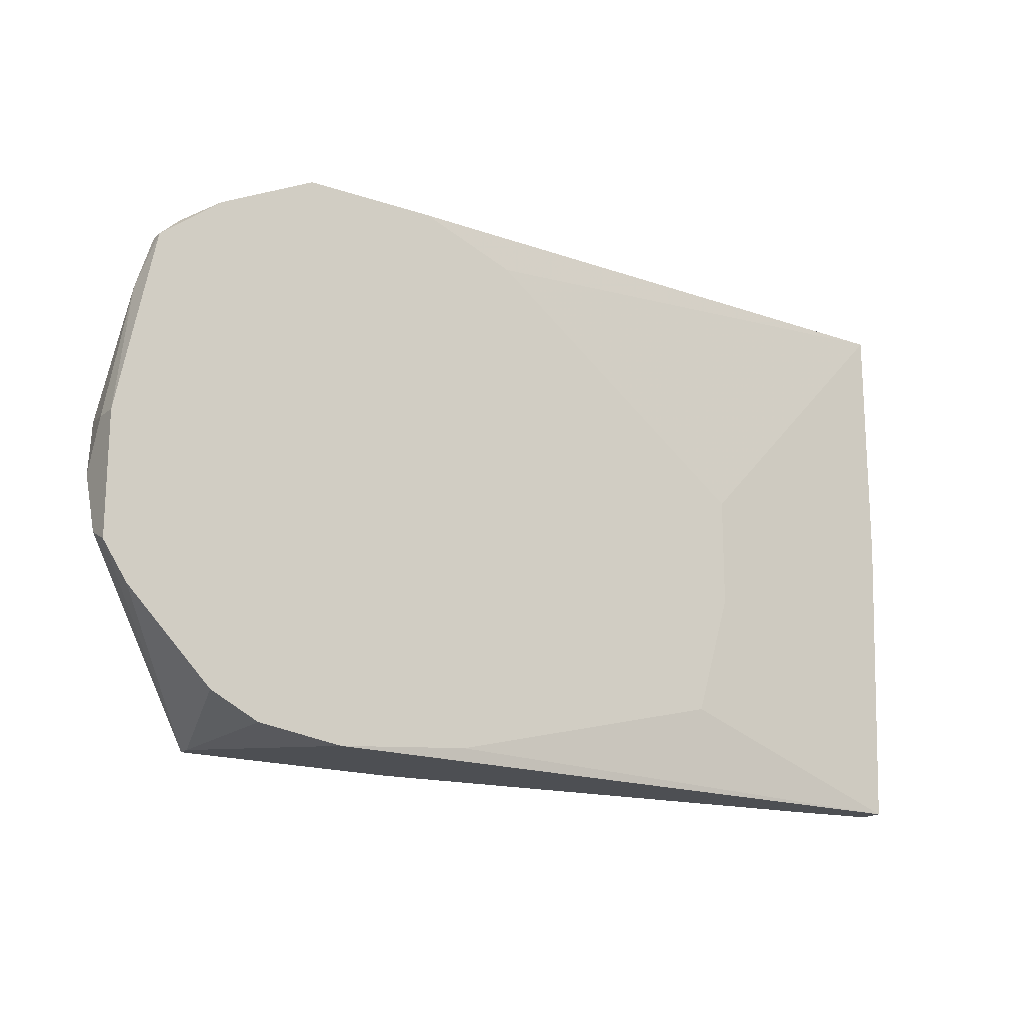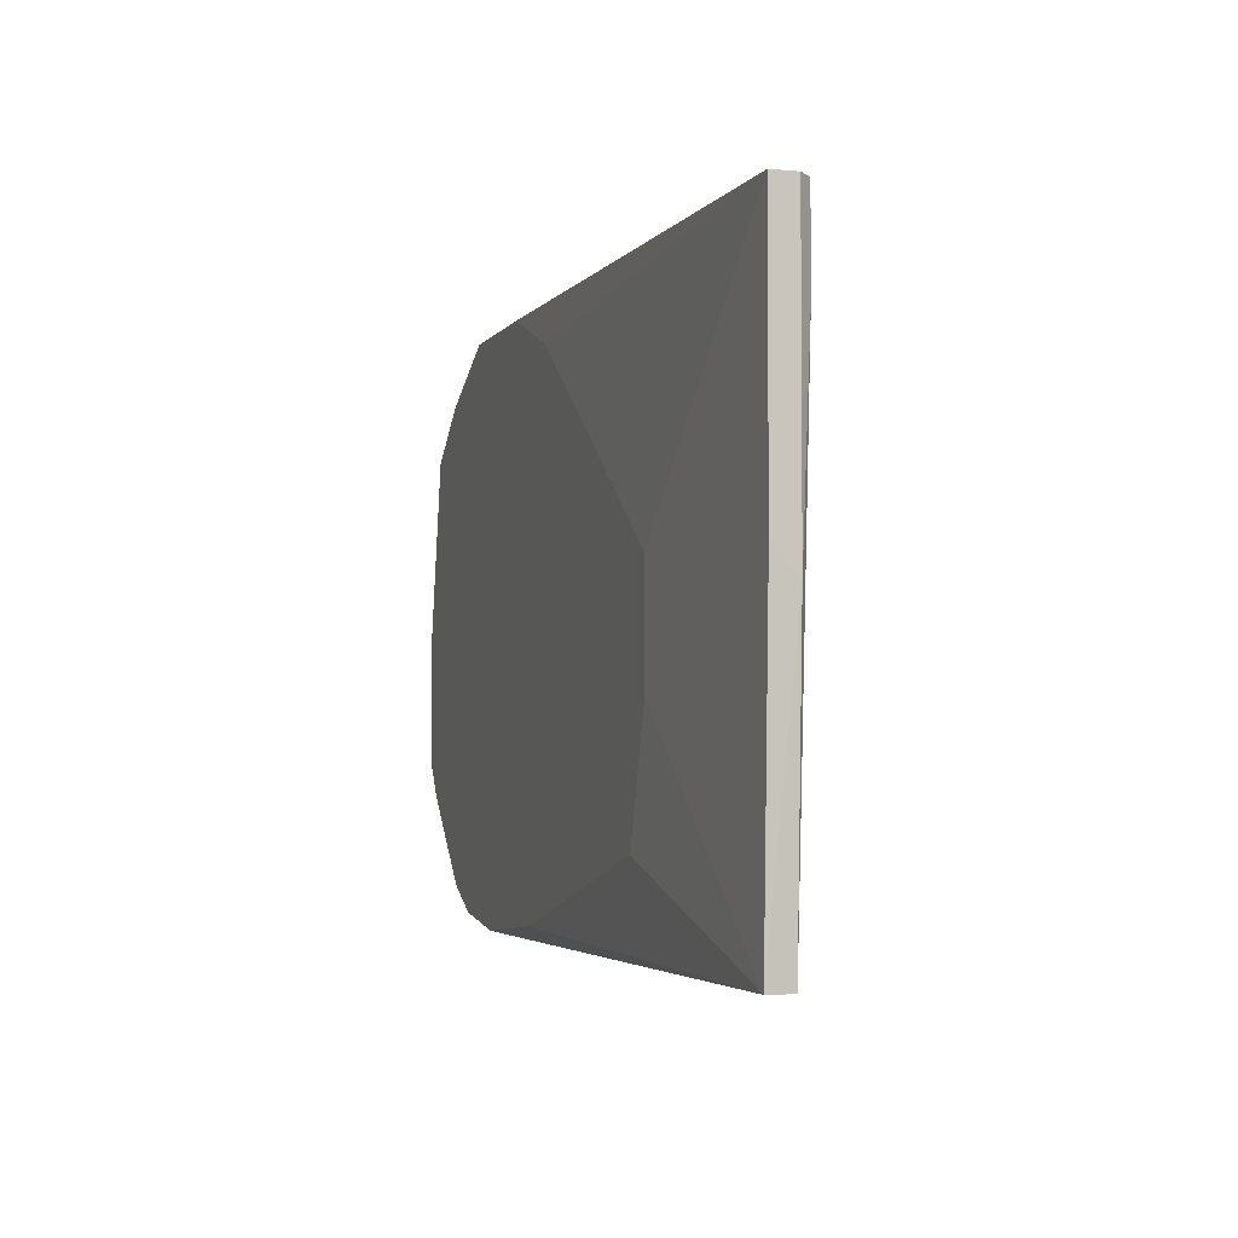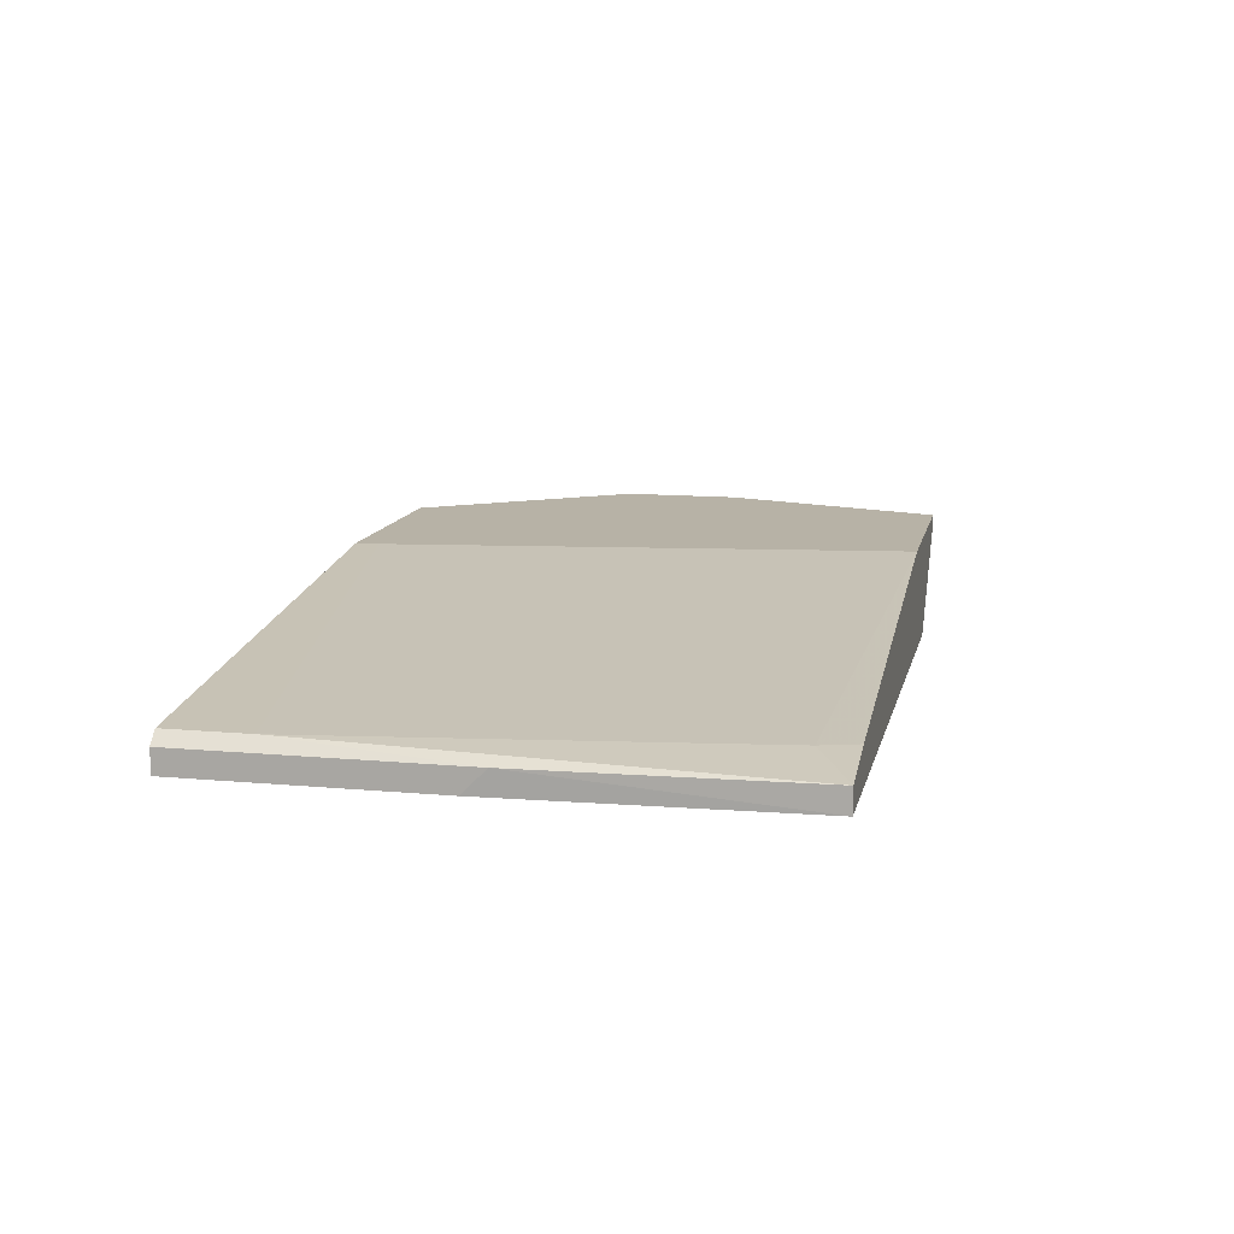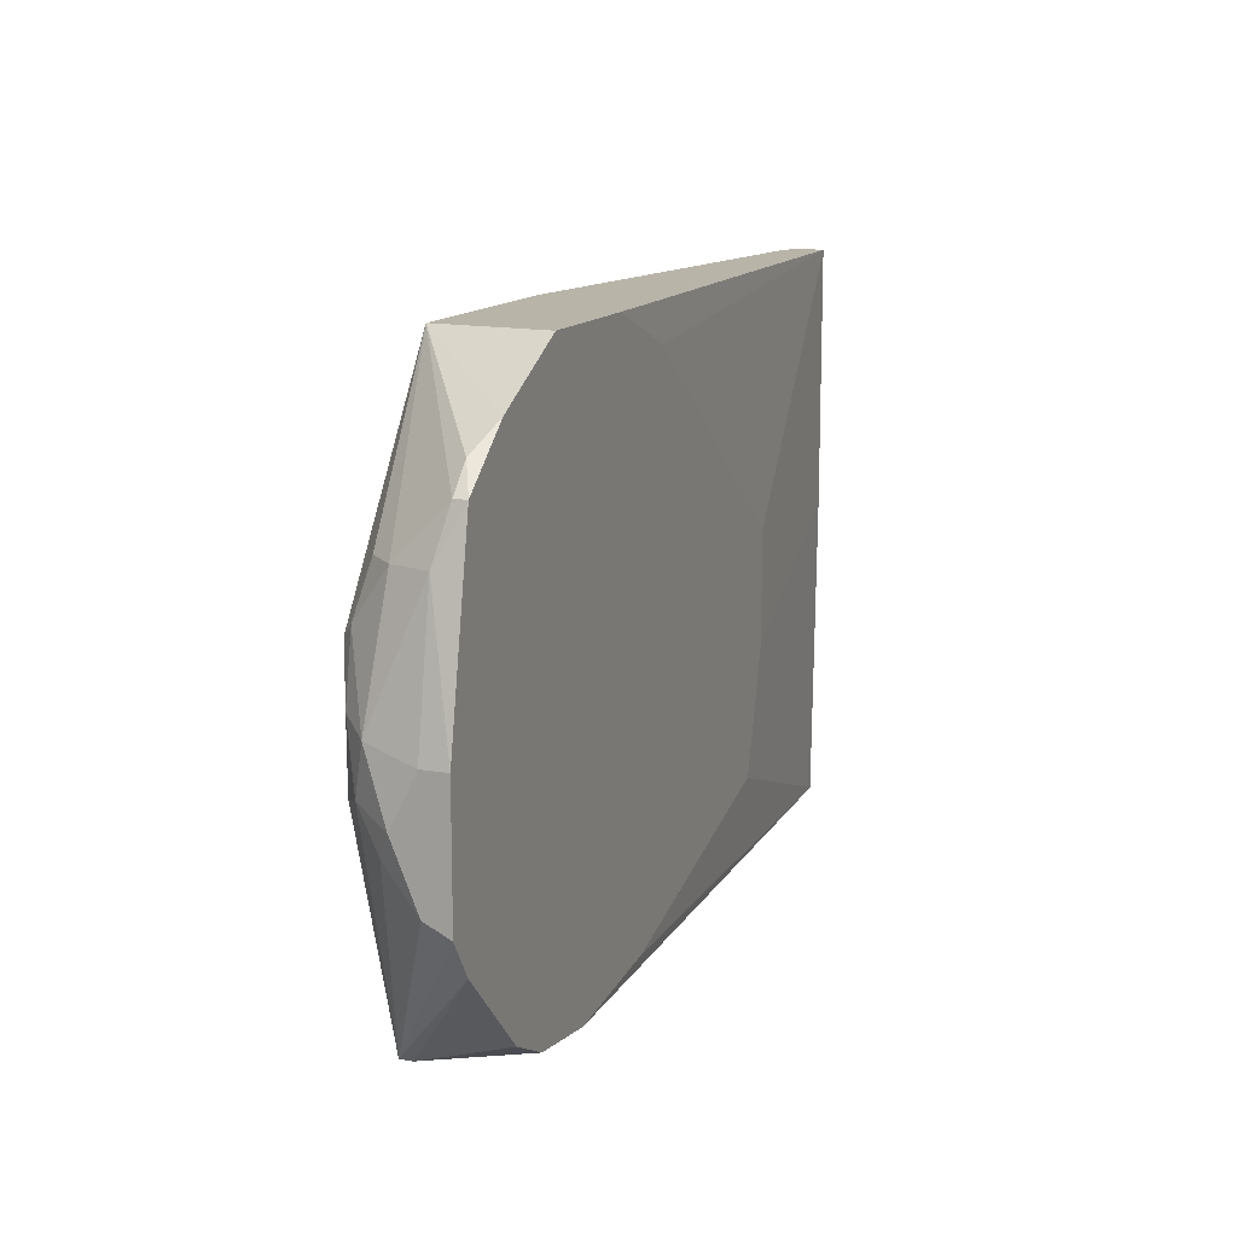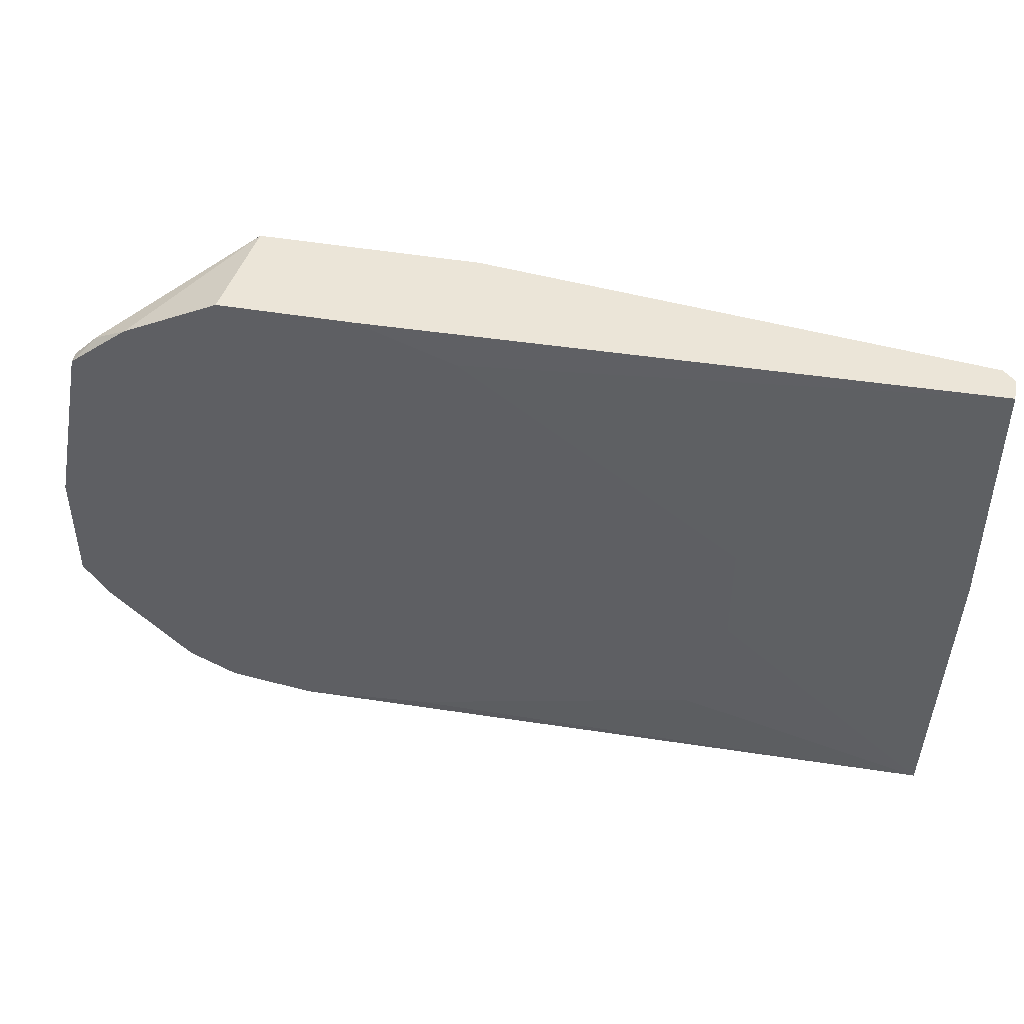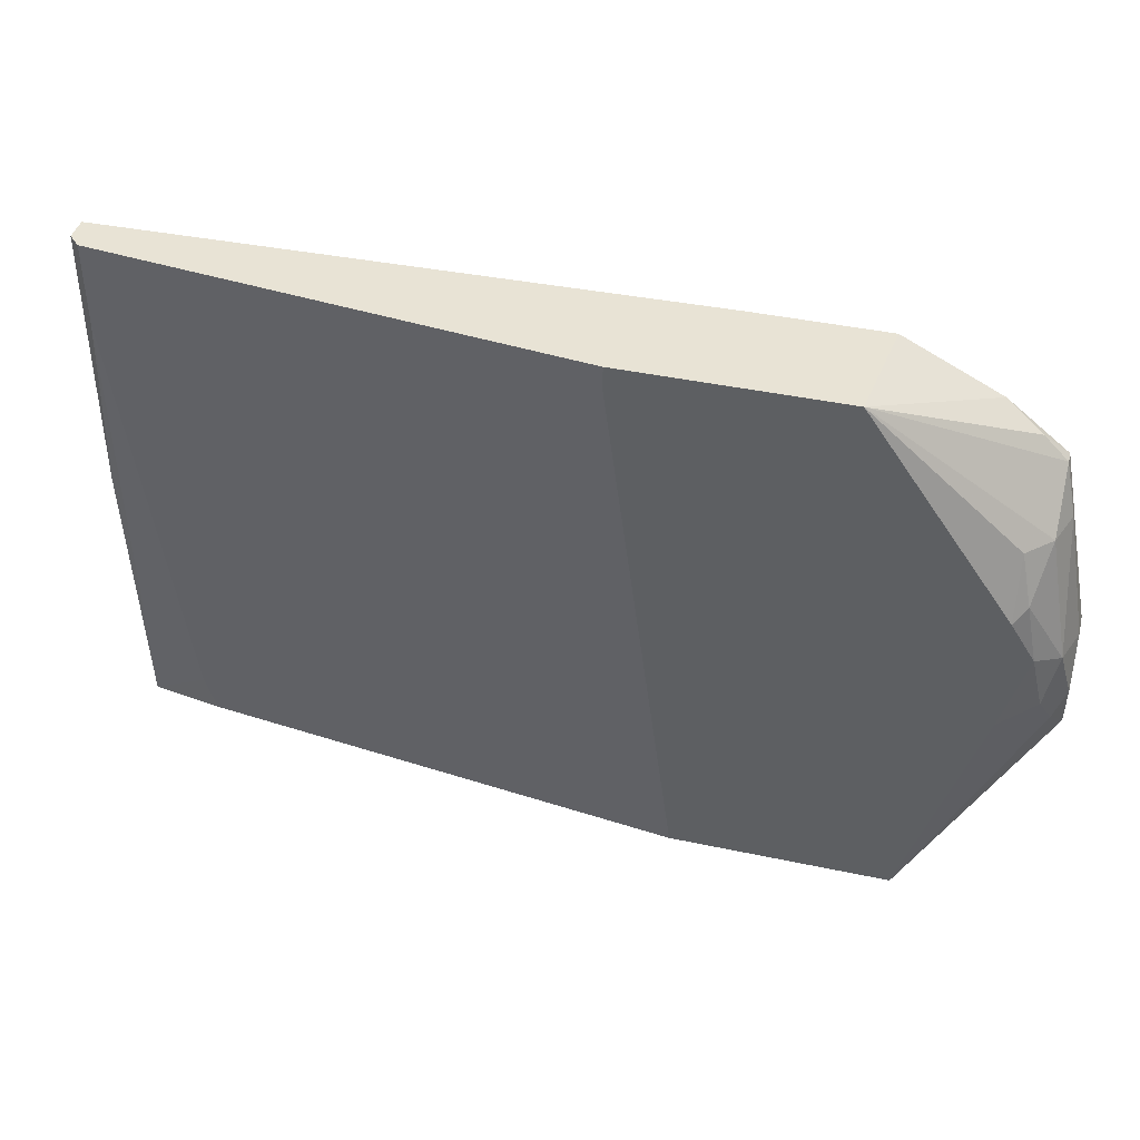
<metadata>
{"format":"obj","ext":"obj","renderer":"f3d","projection":"perspective","resolution":1024,"background":"white","views":[{"elev":-17.7,"azim":-33.6,"up":"+Z"},{"elev":-3.4,"azim":72.4,"up":"+Z"},{"elev":12.4,"azim":102.2,"up":"+Y"},{"elev":13.3,"azim":-69.3,"up":"+Z"},{"elev":45.6,"azim":11.1,"up":"+Z"},{"elev":41.1,"azim":-165.4,"up":"+Z"}]}
</metadata>
<code>
v 0.0601 0.01435 -0.02672
v 0.0601 0.01193 -0.02672
v 0.0601 0.01556 0.02035
v 0.0601 0.01556 0.02881
v -0.0256 0.01193 0.02156
v -0.0256 0.01918 0.01431
v -0.0256 0.02159 0.00828
v -0.0256 0.02159 -0.003782
v -0.007498 0.01073 -0.02672
v -0.01112 0.02159 0.02881
v -0.02802 0.02038 0.003453
v -0.02802 0.01193 0.01915
v -0.02802 0.01073 0.01915
v -0.02802 0.01676 0.01431
v -0.03165 0.01073 0.00104
v -0.03165 0.01073 -0.01103
v -0.03165 0.01556 -0.003782
v -0.03165 0.01314 -0.009815
v -0.03165 0.01314 0.00104
v -0.01836 0.02038 -0.02672
v -0.01836 0.02159 -0.02672
v -0.02681 0.02038 0.009486
v -0.03043 0.01676 -0.006195
v -0.03043 0.01797 0.002246
v 0.03837 0.01073 -0.006195
v 0.03837 0.01073 0.00466
v 0.03474 0.01073 -0.01827
v -0.02077 0.01073 -0.0231
v -0.01233 0.01073 0.02881
v -0.02923 0.01073 -0.01465
v -0.02923 0.01918 -0.002575
v -0.02923 0.01314 0.01431
v 0.005777 0.01073 -0.02551
v 0.000954 0.01073 0.02881
v 0.06131 0.01435 0.00104
v 0.06131 0.01435 0.02881
v 0.06131 0.01193 0.003453
v 0.06131 0.01193 0.02881
v -0.01594 0.01073 -0.02551
v 0.05285 0.01556 -0.02672
v 0.01061 0.01073 0.02518
v 0.01061 0.02159 0.02639
v 0.01061 0.02159 0.02881
v 0.003366 0.02159 -0.02672
v 0.05405 0.01556 -0.0231
v -0.02198 0.01073 0.02397
f 31 24 11
f 43 29 38
f 2 20 40
f 40 20 44
f 43 38 4
f 28 29 16
f 29 43 10
f 43 44 10
f 16 29 13
f 10 44 8
f 29 28 9
f 20 2 9
f 2 40 1
f 44 20 21
f 8 44 21
f 43 4 3
f 29 9 41
f 41 9 27
f 2 25 27
f 25 38 26
f 38 41 26
f 41 27 26
f 27 25 26
f 2 1 35
f 3 4 35
f 1 3 35
f 16 13 15
f 17 16 15
f 14 22 24
f 10 8 7
f 40 44 45
f 1 40 45
f 44 3 45
f 3 1 45
f 28 20 39
f 9 28 39
f 20 9 39
f 16 17 18
f 21 16 18
f 17 23 18
f 23 21 18
f 15 13 32
f 14 24 32
f 25 2 37
f 38 25 37
f 2 35 37
f 35 38 37
f 20 28 30
f 28 16 30
f 21 20 30
f 16 21 30
f 44 43 42
f 43 3 42
f 3 44 42
f 8 21 31
f 17 24 31
f 23 17 31
f 21 23 31
f 4 38 36
f 38 35 36
f 35 4 36
f 29 10 46
f 13 29 46
f 10 5 46
f 5 13 46
f 9 2 33
f 27 9 33
f 2 27 33
f 22 14 6
f 14 10 6
f 7 22 6
f 10 7 6
f 38 29 34
f 29 41 34
f 41 38 34
f 10 14 12
f 5 10 12
f 13 5 12
f 32 13 12
f 14 32 12
f 17 15 19
f 24 17 19
f 15 32 19
f 32 24 19
f 24 22 11
f 22 7 11
f 7 8 11
f 8 31 11

</code>
